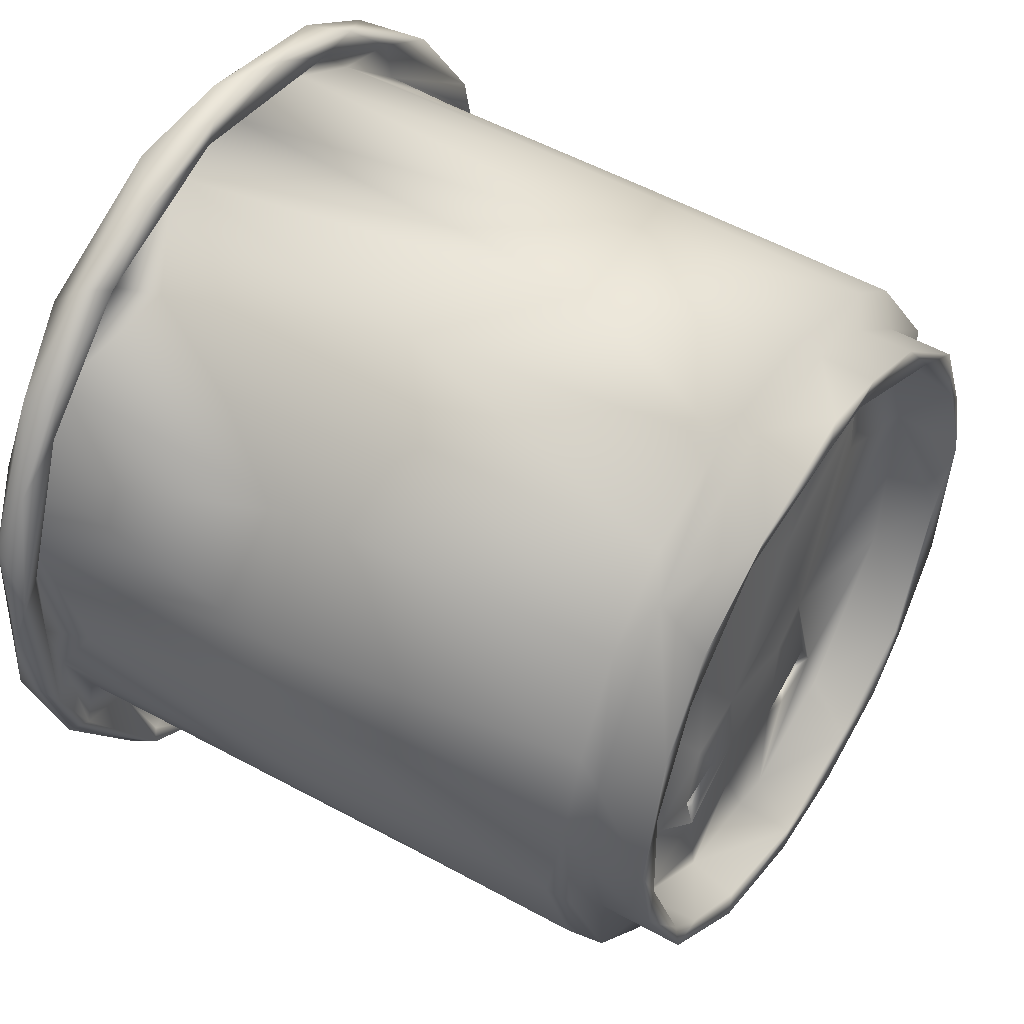
<metadata>
{"format":"obj","ext":"obj","renderer":"f3d","projection":"perspective","resolution":1024,"background":"white","views":[{"elev":46.5,"azim":123.0,"up":"+Y"}]}
</metadata>
<code>
v 0.000511 0.008959 0.005909
v 0.007537 0.008911 0.005401
v 0.01125 0.01062 0.005228
v 0.019 0.006622 0.005592
v 0.004111 0.01437 0.005198
v 0.01978 0.01461 0.005222
v 0.01045 -0.002734 0.005711
v 0.014 -0.003209 0.006116
v -0.01415 0.009795 0.00574
v -0.007784 -0.001702 0.006942
v -0.01101 0.006202 -9.653e-05
v -0.008093 0.0006137 0.007381
v 0.003958 0.008763 0.007098
v -0.01588 0.006612 0.007262
v -0.007487 0.006653 0.007111
v -0.009684 0.00738 -3.262e-05
v -0.01684 0.01138 0.007354
v 0.01384 -0.003815 -3.14e-06
v 0.02664 -0.001099 0.000195
v 0.02813 -0.002476 -0.0003815
v 0.02482 -0.001838 0.006035
v -0.005295 0.001095 -0.0002817
v 0.004694 -0.00397 -0.000211
v 0.0009732 -0.0005954 0.0002966
v -0.01301 0.002526 0.03231
v 0.001186 -0.006679 0.007016
v -0.01662 0.01566 -0.0001426
v -0.01906 0.02705 5.665e-05
v 0.01363 -0.009194 0.006979
v 0.0142 -0.009662 0.04069
v -0.002676 -0.001111 0.005713
v -0.002623 0.001552 0.006047
v -0.003686 -0.0021 0.007253
v 0.004491 0.01457 0.007226
v -0.02141 0.01821 0.00703
v 0.008273 0.01218 0.007106
v -0.02059 0.0215 0.007509
v 0.0151 -0.005558 -0.0002274
v -0.01932 0.025 0.00578
v -0.02265 0.02848 0.006841
v -0.01474 0.01525 0.006092
v -0.01565 0.01828 0.007272
v 0.01233 -0.005613 0.005648
v -0.00535 -0.004035 0.04293
v 0.005801 -0.006815 0.04439
v 0.004707 -0.008373 0.04045
v -0.02103 0.01588 0.03961
v 0.02458 -0.004031 0.005628
v -0.02239 0.02116 0.02865
v 0.009512 -0.0004284 0.007115
v -0.002477 -0.003354 0.03767
v 0.004876 -0.005978 0.01245
v 0.0001577 -0.004402 0.0147
v -0.02139 0.02955 0.00761
v 0.01747 -0.007046 0.01263
v -0.01678 0.01224 0.02432
v 0.0001138 -0.004418 0.007104
v 0.006509 -0.006528 0.03176
v -0.003674 -0.0003534 0.01196
v -0.01884 0.01795 0.02038
v -0.0145 0.008591 0.01008
v 0.01241 -0.00752 0.007348
v -0.005845 -0.001058 0.02935
v -0.007302 0.001527 0.02082
v -0.01204 0.01072 0.01471
v -0.007328 0.005195 0.01846
v -0.0162 0.01961 0.01302
v -0.01679 0.02622 0.01715
v 0.0108 -0.005983 0.0154
v -0.0157 0.01814 0.01781
v -0.01977 0.0242 0.0216
v -0.01149 0.008813 0.02543
v 0.02656 0.007596 0.005919
v 0.02869 0.01079 0.004715
v 0.03623 -0.002971 0.06154
v 0.03834 0.001213 0.04554
v 0.04338 0.003598 0.05038
v 0.03034 -0.003928 0.03699
v 0.04308 0.004591 0.006842
v 0.025 -0.00552 0.007186
v 0.02402 -0.007889 0.006817
v 0.04011 0.0007965 0.02983
v 0.0346 -0.003244 0.007152
v 0.02088 -0.00719 0.04953
v 0.04493 0.006451 0.0272
v 0.0173 -0.007236 0.02926
v 0.02662 0.003002 0.005399
v 0.02464 -0.006005 0.03191
v 0.03196 -0.00518 0.03217
v 0.03517 0.00437 0.0001584
v 0.02155 -0.008886 0.03738
v 0.04036 0.00984 -0.0002522
v 0.03885 0.001954 0.007265
v 0.03627 0.005622 0.005976
v 0.0503 0.01519 0.07174
v 0.0401 0.003221 0.01431
v 0.04157 0.005806 0.01921
v 0.03781 0.001312 0.03047
v 0.02986 -0.003711 0.0121
v 0.04219 0.006017 0.03387
v 0.014 -0.007624 0.03256
v 0.04628 0.01214 0.03288
v 0.01312 -0.005563 0.02726
v -0.00134 0.04575 0.005087
v -0.0006657 0.0493 0.005958
v 0.01036 0.02083 0.005231
v 0.02039 0.04287 0.005261
v 0.02115 0.02317 0.005008
v 0.008612 0.03022 0.004963
v 0.0155 0.02424 0.005369
v 0.01105 0.03775 0.005359
v 0.009913 0.04537 0.005577
v 0.02773 0.04526 0.005215
v 0.02658 0.01988 0.005502
v 0.02618 0.03012 0.005762
v 0.01361 0.05045 0.005506
v 0.006447 0.03003 0.007256
v 0.004357 0.04555 0.005357
v 0.01268 0.05365 0.005184
v 0.004333 0.02143 0.006166
v 0.02514 0.05003 0.005278
v -0.003451 0.03905 0.005846
v 0.004883 0.05309 0.007104
v -0.001652 0.05724 0.005738
v -0.007149 0.04985 0.007193
v 0.02496 0.01337 0.006962
v 0.02477 0.01655 0.004895
v 0.007187 0.06043 -1.102e-06
v 0.007306 0.06076 0.005743
v -0.01796 0.04697 0.009561
v 0.02573 0.01676 0.007111
v 0.0219 0.05828 0.005966
v 0.0287 0.05824 -0.0004015
v 0.03029 0.05527 1.767e-05
v 0.01245 0.06329 0.007349
v -0.01679 0.04863 0.03249
v -0.01994 0.04266 0.006776
v 0.01106 0.06488 0.006725
v -0.0177 0.0374 0.0002256
v 0.02497 0.06346 0.006846
v -0.01657 0.02142 0.0004344
v -0.01807 0.03035 -0.0004466
v 0.0285 0.03322 0.007342
v -0.01175 0.0515 0.007706
v 0.02781 0.05454 0.007187
v 0.02642 0.04378 0.007153
v -0.009749 0.0559 0.006931
v 0.03527 0.05146 0.00604
v -0.001075 0.0592 0.007237
v -0.001371 0.05753 4.15e-05
v 0.009981 0.05912 -6.774e-05
v 0.03549 0.05326 0.007048
v -0.01633 0.03323 0.006025
v -0.002919 0.06065 0.006899
v 0.006527 0.05835 0.005885
v -0.01434 0.04131 -9.02e-05
v -0.009529 0.04871 0.005943
v -0.01792 0.04189 0.007212
v -0.004932 0.02825 0.007328
v 0.01976 0.06098 0.005635
v 0.02785 0.06049 0.007203
v 0.005914 0.06445 0.02778
v 0.03377 0.05748 0.007337
v -0.01171 0.04915 -0.0001865
v 0.01499 0.06141 6.016e-05
v -0.0162 0.04243 0.006
v 0.0169 0.05943 -0.0004818
v -0.009481 0.05147 0.005755
v -0.005912 0.05225 -7.523e-05
v -0.01949 0.03551 0.01754
v -0.01582 0.04588 0.01428
v -0.01707 0.03335 0.02699
v 0.0339 0.05527 0.01687
v 0.002629 0.06081 0.0104
v -0.00621 0.05701 0.00862
v 0.01158 0.063 0.01584
v 0.002434 0.06096 0.01857
v 0.01713 0.06289 0.02304
v 0.02072 0.06259 0.01556
v 0.03002 0.05958 0.01849
v 0.018 0.06249 0.03035
v 0.02275 0.0624 0.03109
v 0.03021 0.05948 0.03396
v -0.01712 0.03272 0.01512
v -0.01871 0.03816 0.01148
v -0.0001172 0.05583 0.01466
v -0.01936 0.03505 0.02436
v -0.0183 0.04065 0.0232
v 0.03001 0.01559 0.004823
v 0.04557 0.02991 0.006058
v 0.03547 0.03262 0.006167
v 0.03403 0.01444 0.005949
v 0.03943 0.005405 -0.0002095
v 0.03774 0.003438 0.005739
v 0.04367 0.01584 0.005993
v 0.05212 0.02952 0.04512
v 0.04378 0.03888 0.005923
v 0.05127 0.0225 0.008689
v 0.04621 0.0178 -0.0002265
v 0.0391 0.04388 0.007308
v 0.03047 0.0131 0.007037
v 0.03705 0.05314 0.005701
v 0.04794 0.02717 -7.881e-05
v 0.04758 0.02353 0.005793
v 0.05017 0.0208 0.006656
v 0.0497 0.02959 0.007176
v 0.04171 0.01296 0.007192
v 0.03564 0.05824 0.00683
v 0.05107 0.03357 0.006851
v 0.04876 0.04167 0.00672
v 0.04516 0.01473 0.005836
v 0.0469 0.01449 0.00724
v 0.04052 0.04568 -4.699e-05
v 0.0449 0.0417 -0.0001549
v 0.04453 0.0509 0.04176
v 0.04772 0.0116 0.008151
v 0.04936 0.03564 0.03518
v 0.04711 0.03597 0.005699
v 0.04326 0.05133 0.006847
v 0.03874 0.05087 -8.568e-05
v 0.03635 0.05822 0.03239
v 0.04703 0.04279 0.03754
v 0.0491 0.01396 0.02994
v 0.04556 0.02229 -0.0001515
v 0.05123 0.02031 0.03534
v 0.04545 0.03364 4.702e-05
v 0.04793 0.03924 0.01951
v 0.04728 0.04035 0.00708
v 0.03927 0.05329 0.007443
v 0.0485 0.02533 0.02525
v 0.04068 0.0507 0.01789
v 0.0492 0.02075 0.03341
v 0.04991 0.02855 0.03207
v 0.03873 0.05376 0.01475
v 0.04617 0.0129 0.0138
v 0.04922 0.02323 0.01358
v 0.04815 0.01797 0.01364
v 0.04412 0.04687 0.01139
v 0.04203 0.05014 0.03393
v 0.04964 0.02971 0.01864
v 0.04911 0.03292 0.0119
v 0.03134 0.05507 0.02533
v 0.03602 0.05134 0.02536
v 0.0349 0.05387 0.0321
v -0.02667 0.01957 0.07306
v -0.02017 0.009453 0.07314
v -0.02097 0.03576 0.07124
v -0.0199 0.01712 0.07126
v -0.01092 0.002219 0.07126
v -0.02444 0.0368 0.07335
v -0.01002 -0.00585 0.07323
v -0.02279 0.02472 0.07271
v -0.01585 0.008357 0.07061
v -0.01867 0.007695 0.07119
v -0.01734 0.006985 0.07033
v -0.01087 -0.005266 0.06818
v -0.0131 0.005609 0.03221
v -0.01827 0.009847 0.03835
v -0.02788 0.03087 0.06768
v -0.02885 0.03106 0.07182
v -0.02674 0.04241 0.07152
v -0.0192 0.01599 0.03898
v -0.02622 0.01582 0.06802
v -0.02182 0.00358 0.06884
v -0.02221 0.01783 0.07076
v -0.02803 0.01821 0.07025
v -0.008459 0.0004521 0.04573
v -0.02495 0.01703 0.06911
v -0.0229 0.03241 0.03538
v -0.02121 0.02626 0.04687
v 0.000982 -0.007553 0.06736
v -0.02345 0.02767 0.06231
v -0.02117 0.03951 0.03419
v -0.02289 0.006767 0.07261
v -0.01397 -0.004098 0.06812
v -0.0209 0.005035 0.06799
v -0.007364 -0.009805 0.06968
v -0.006845 -0.008969 0.06798
v 0.001696 -0.01359 0.06859
v -0.004918 -0.005576 0.07125
v -0.02419 0.02774 0.07108
v -0.01175 0.0004012 0.06443
v -0.02341 0.03359 0.07132
v -0.02096 0.02156 0.06934
v -0.01567 -0.003631 0.07118
v -0.006033 -0.004086 0.07079
v -0.01136 -0.0004783 0.0713
v -0.02023 0.03579 0.03365
v -0.02087 0.02554 0.03265
v 0.03203 -0.003612 0.06994
v -0.0009728 -0.005005 0.07142
v -0.003523 -0.009995 0.07322
v 0.0513 0.008232 0.07297
v 0.04474 0.008508 0.07015
v 0.05153 0.01578 0.07298
v 0.01784 -0.01262 0.07321
v 0.04028 0.002754 0.07096
v 0.04941 0.0184 0.07123
v 0.03555 -0.009379 0.07284
v 0.03876 -0.002723 0.07292
v 0.005035 -0.009505 0.07146
v 0.01078 -0.009999 0.06951
v 0.01029 -0.01498 0.07257
v 0.01981 -0.009734 0.07067
v 0.0251 -0.006534 0.07127
v 0.004302 -0.01289 0.0682
v 0.05213 0.005975 0.0709
v 0.05159 0.008814 0.06804
v 0.02258 -0.01074 0.07106
v 0.04817 0.01594 0.04447
v 0.01244 -0.008172 0.0699
v 0.01364 -0.009005 0.07173
v 0.02878 -0.01366 0.07091
v 0.02896 -0.007306 0.06995
v 0.03403 -0.009187 0.06799
v 0.03365 -0.005724 0.07146
v 0.01212 -0.01597 0.06865
v 0.04779 0.009826 0.07058
v 0.04118 -0.003492 0.0685
v 0.0432 0.002911 0.07105
v 0.04241 -0.004117 0.06761
v 0.02425 -0.01377 0.06773
v 0.04332 -0.005214 0.07082
v -0.0004887 0.06864 0.07216
v 0.01649 0.06564 0.07238
v 0.01279 0.06946 0.07307
v -0.019 0.05273 0.07309
v -0.01036 0.05723 0.07294
v -0.01503 0.05113 0.07268
v 0.0005779 0.06553 0.07314
v 0.01389 0.0662 0.0712
v -0.003079 0.06778 0.06835
v -0.008437 0.05612 0.06998
v -0.006079 0.06 0.07143
v 0.001673 0.06754 0.06818
v -0.0118 0.05222 0.04051
v -0.0104 0.05604 0.03574
v -0.003674 0.05897 0.04754
v 0.01638 0.06427 0.06947
v -0.02422 0.04456 0.06773
v 0.01836 0.06377 0.05266
v 0.007364 0.06319 0.04368
v -0.01837 0.05637 0.07199
v -0.005566 0.05959 0.0311
v 0.002433 0.06427 0.07107
v -0.01817 0.04704 0.0601
v -0.01219 0.05487 0.06202
v -0.01414 0.05013 0.06968
v -0.01612 0.04639 0.04146
v -0.01743 0.05769 0.06904
v -0.01001 0.06352 0.07235
v -0.02066 0.04329 0.07109
v -0.01392 0.05379 0.07111
v 0.01631 0.06531 0.02688
v -0.02364 0.04803 0.06786
v -0.008898 0.06242 0.06815
v 0.01647 0.06367 0.03495
v 0.008889 0.07123 0.06845
v 0.02503 0.06211 0.0371
v 0.01996 0.07098 0.0683
v 0.01627 0.07169 0.07123
v 0.002331 0.06232 0.07096
v -0.01793 0.0422 0.03161
v -0.009551 0.053 0.02506
v -0.0126 0.04964 0.02257
v 0.0002227 0.06041 0.03462
v -0.007615 0.0558 0.03316
v -0.006952 0.05071 0.02072
v 0.05099 0.04544 0.07332
v 0.03441 0.06134 0.07275
v 0.0549 0.03237 0.07321
v 0.03351 0.05903 0.07043
v 0.04151 0.06081 0.07274
v 0.02665 0.06927 0.07247
v 0.0564 0.01804 0.07206
v 0.05643 0.03924 0.07124
v 0.0496 0.05111 0.06762
v 0.05411 0.04582 0.06874
v 0.04756 0.05579 0.06817
v 0.03452 0.06029 0.06502
v 0.04922 0.05425 0.07125
v 0.0555 0.01665 0.06756
v 0.05031 0.02517 0.04726
v 0.0507 0.038 0.04103
v 0.03845 0.0625 0.06759
v 0.05004 0.03394 0.07063
v 0.02854 0.06286 0.03922
v 0.0396 0.0545 0.07134
v 0.04402 0.05224 0.071
v 0.05184 0.03538 0.07107
v 0.04922 0.04356 0.07146
v 0.03707 0.05543 0.03544
v 0.02369 0.06509 0.07122
v 0.05062 0.02695 0.07125
v 0.02514 0.06254 0.07001
v 0.05234 0.0228 0.07118
v 0.0319 0.06748 0.06799
v 0.02155 0.069 0.06809
v 0.03637 0.05999 0.07093
v 0.05821 0.02817 0.06929
v 0.05519 0.03527 0.06795
v 0.0424 0.05087 0.05226
v 0.03195 0.05937 0.04746
v 0.0523 0.02586 0.06467
v 0.0406 0.06298 0.06987
v 0.05728 0.0338 0.06792
v 0.04781 0.04237 0.0705
f 2 3 7
f 1 2 7
f 8 7 3
f 1 41 120
f 4 8 3
f 6 73 87
f 73 6 74
f 3 6 4
f 6 87 4
f 1 120 5
f 106 6 3
f 3 5 106
f 39 27 9
f 35 9 14
f 5 13 1
f 25 14 10
f 141 11 27
f 9 31 10
f 11 16 22
f 13 2 1
f 2 13 36
f 11 9 27
f 36 3 2
f 34 5 36
f 36 5 3
f 141 16 11
f 8 21 18
f 38 20 48
f 42 17 15
f 41 16 141
f 38 18 20
f 19 20 18
f 19 18 21
f 23 22 24
f 15 34 42
f 21 4 87
f 21 8 4
f 22 23 31
f 24 18 23
f 26 29 46
f 28 142 27
f 27 142 141
f 39 28 27
f 11 22 31
f 33 50 13
f 13 50 36
f 22 16 24
f 32 24 16
f 9 11 31
f 41 32 16
f 36 50 80
f 46 29 30
f 33 15 12
f 1 32 41
f 35 14 258
f 15 33 34
f 32 1 7
f 10 31 26
f 126 36 80
f 33 13 34
f 13 5 34
f 35 39 9
f 159 42 34
f 18 38 23
f 39 35 40
f 159 54 37
f 31 23 43
f 43 29 26
f 43 23 38
f 24 7 18
f 7 8 18
f 159 34 117
f 35 258 47
f 36 117 34
f 48 43 38
f 25 10 44
f 62 80 50
f 29 43 48
f 9 10 14
f 12 15 17
f 49 35 47
f 49 40 35
f 269 40 49
f 258 14 25
f 26 31 43
f 57 50 33
f 32 7 24
f 44 26 46
f 267 51 63
f 45 58 51
f 44 10 26
f 52 53 69
f 67 37 54
f 53 58 69
f 63 51 53
f 59 33 12
f 59 57 33
f 62 57 52
f 61 17 67
f 42 37 17
f 56 60 262
f 50 57 62
f 64 72 63
f 63 72 257
f 53 59 64
f 59 53 52
f 17 37 67
f 257 267 63
f 61 12 17
f 63 53 64
f 58 53 51
f 45 101 58
f 72 66 65
f 64 59 66
f 65 61 67
f 70 65 67
f 67 54 184
f 68 67 184
f 55 69 103
f 103 69 58
f 101 103 58
f 52 69 62
f 72 65 70
f 69 55 62
f 70 56 72
f 70 60 56
f 60 70 71
f 68 70 67
f 257 72 56
f 72 64 66
f 289 71 68
f 68 172 289
f 61 59 12
f 65 59 61
f 59 52 57
f 70 68 71
f 59 65 66
f 74 192 73
f 90 193 20
f 20 19 90
f 126 80 201
f 90 92 193
f 314 91 89
f 201 80 207
f 48 81 29
f 314 304 91
f 82 89 83
f 81 30 29
f 82 79 85
f 314 89 75
f 290 76 78
f 216 223 85
f 82 75 89
f 83 79 82
f 85 79 216
f 20 194 48
f 318 77 85
f 318 85 223
f 304 30 91
f 77 82 85
f 75 82 77
f 194 81 48
f 81 194 83
f 294 102 100
f 101 84 86
f 30 81 91
f 88 84 78
f 89 81 83
f 21 90 19
f 94 21 87
f 73 94 87
f 194 20 193
f 21 94 90
f 92 90 94
f 73 192 94
f 294 310 102
f 207 80 93
f 318 223 95
f 91 81 89
f 83 194 79
f 235 93 96
f 78 96 99
f 55 80 62
f 78 76 98
f 98 96 78
f 99 80 55
f 97 235 96
f 97 96 98
f 99 55 88
f 100 97 98
f 76 100 98
f 55 103 86
f 80 99 93
f 86 88 55
f 100 76 294
f 78 99 88
f 93 99 96
f 103 101 86
f 84 88 86
f 107 113 108
f 143 146 117
f 106 108 6
f 104 109 120
f 109 104 111
f 6 108 127
f 127 108 114
f 106 5 120
f 118 111 104
f 127 74 6
f 111 108 109
f 127 114 189
f 110 108 106
f 118 112 111
f 114 108 115
f 146 123 117
f 109 106 120
f 113 191 115
f 111 112 107
f 106 109 110
f 115 191 114
f 107 112 116
f 104 120 122
f 121 116 119
f 118 104 119
f 121 107 116
f 116 112 118
f 121 113 107
f 119 116 118
f 153 120 41
f 120 153 122
f 115 108 113
f 121 148 113
f 113 148 191
f 143 117 36
f 109 108 110
f 108 111 107
f 104 122 105
f 123 146 145
f 155 132 119
f 74 127 126
f 128 151 150
f 131 126 127
f 165 128 129
f 126 131 36
f 40 273 137
f 165 129 160
f 137 273 130
f 36 131 143
f 129 138 160
f 273 40 269
f 132 151 167
f 132 155 151
f 220 213 134
f 133 220 134
f 139 142 28
f 135 123 145
f 161 135 145
f 136 130 273
f 39 40 166
f 40 137 166
f 153 41 141
f 153 141 142
f 39 139 28
f 137 130 147
f 152 146 200
f 137 147 168
f 147 124 168
f 156 153 142
f 175 144 149
f 142 139 156
f 164 156 139
f 133 134 167
f 132 167 134
f 149 144 125
f 148 132 134
f 139 39 166
f 202 133 160
f 143 200 146
f 130 136 337
f 220 133 202
f 130 337 147
f 150 169 164
f 344 147 337
f 37 42 159
f 132 148 121
f 150 151 169
f 155 169 151
f 154 147 344
f 208 202 140
f 124 128 150
f 157 169 155
f 132 121 119
f 105 157 155
f 156 157 153
f 124 129 128
f 154 129 124
f 138 129 154
f 154 124 147
f 166 164 139
f 140 160 138
f 202 160 140
f 117 158 159
f 344 162 154
f 151 128 167
f 165 167 128
f 162 138 154
f 167 165 133
f 137 168 166
f 165 160 133
f 157 122 153
f 157 105 122
f 104 105 119
f 162 354 138
f 354 140 138
f 155 119 105
f 156 169 157
f 117 125 158
f 164 169 156
f 168 164 166
f 168 150 164
f 150 168 124
f 387 208 140
f 140 354 387
f 152 145 146
f 158 171 185
f 170 185 171
f 187 170 188
f 152 163 145
f 163 161 145
f 188 170 171
f 179 135 161
f 363 188 171
f 363 171 365
f 161 163 173
f 180 161 173
f 171 158 144
f 144 158 125
f 125 123 149
f 54 159 158
f 171 144 365
f 174 149 135
f 149 174 175
f 158 185 54
f 177 174 176
f 174 135 176
f 179 176 135
f 123 135 149
f 123 125 117
f 179 161 180
f 178 176 179
f 183 180 242
f 179 180 182
f 178 179 182
f 181 178 182
f 182 180 183
f 185 184 54
f 170 184 185
f 170 187 184
f 184 187 172
f 188 172 187
f 172 68 184
f 177 186 174
f 366 186 177
f 174 186 175
f 368 365 144
f 186 144 175
f 186 368 144
f 368 364 365
f 74 189 192
f 191 192 114
f 192 189 114
f 190 192 191
f 199 193 92
f 206 200 143
f 225 196 404
f 190 195 192
f 195 92 94
f 194 193 211
f 195 94 192
f 206 143 212
f 190 191 197
f 148 197 191
f 92 224 199
f 92 195 224
f 197 226 190
f 218 202 219
f 238 229 228
f 201 189 74
f 201 131 127
f 189 201 127
f 134 213 148
f 131 201 207
f 200 206 228
f 152 200 229
f 196 198 209
f 204 199 203
f 202 208 219
f 163 152 229
f 218 204 203
f 207 143 131
f 205 204 209
f 198 205 209
f 204 218 209
f 143 207 212
f 225 198 196
f 218 210 209
f 215 384 210
f 194 211 79
f 207 93 212
f 193 199 211
f 215 210 219
f 209 210 384
f 211 205 79
f 213 197 148
f 216 79 205
f 213 214 226
f 208 221 219
f 213 226 197
f 384 196 209
f 199 204 211
f 211 204 205
f 216 205 198
f 219 210 218
f 215 391 384
f 214 202 218
f 220 214 213
f 219 221 215
f 387 221 208
f 236 206 212
f 202 214 220
f 223 216 198
f 223 198 225
f 203 199 224
f 226 203 224
f 190 224 195
f 226 224 190
f 95 223 225
f 203 226 214
f 203 214 218
f 383 232 310
f 227 228 241
f 229 200 228
f 240 206 236
f 74 126 201
f 233 240 230
f 241 206 240
f 228 227 238
f 217 240 233
f 234 229 238
f 241 240 227
f 206 241 228
f 212 93 235
f 232 233 230
f 239 231 238
f 102 235 97
f 237 235 102
f 231 234 238
f 100 102 97
f 234 163 229
f 233 232 383
f 163 234 173
f 237 212 235
f 227 240 217
f 212 237 236
f 237 232 236
f 222 238 227
f 310 237 102
f 238 222 239
f 222 227 217
f 217 233 383
f 232 237 310
f 392 244 239
f 230 240 236
f 230 236 232
f 242 173 243
f 243 173 231
f 231 173 234
f 239 243 231
f 173 242 180
f 242 243 244
f 242 244 183
f 244 243 239
f 250 245 252
f 274 246 245
f 252 245 246
f 248 252 246
f 291 249 251
f 250 252 247
f 246 253 248
f 246 249 253
f 251 292 291
f 246 274 251
f 246 251 249
f 260 250 261
f 287 255 282
f 287 282 286
f 263 266 259
f 260 259 266
f 250 260 245
f 254 255 287
f 340 259 261
f 259 260 261
f 283 259 340
f 282 258 25
f 340 261 355
f 257 262 253
f 266 263 264
f 25 44 282
f 266 274 245
f 265 254 268
f 254 265 255
f 265 47 258
f 270 248 262
f 282 44 286
f 272 49 47
f 271 44 46
f 271 286 44
f 269 49 272
f 284 252 248
f 267 257 253
f 265 268 281
f 283 265 281
f 283 272 265
f 281 263 259
f 247 252 284
f 264 263 276
f 260 266 245
f 264 285 274
f 276 275 264
f 276 254 256
f 263 268 276
f 284 248 270
f 256 278 275
f 278 277 275
f 247 284 270
f 278 279 277
f 278 256 306
f 255 258 282
f 271 280 286
f 283 352 272
f 267 253 249
f 258 255 265
f 352 346 273
f 259 283 281
f 248 253 262
f 272 47 265
f 291 51 267
f 247 270 288
f 250 247 348
f 291 267 249
f 269 272 352
f 275 277 285
f 273 269 352
f 285 277 251
f 285 264 275
f 256 275 276
f 285 251 274
f 277 292 251
f 274 266 264
f 286 280 287
f 268 254 276
f 256 254 287
f 262 257 56
f 289 262 60
f 60 71 289
f 270 262 289
f 281 268 263
f 306 256 280
f 280 301 306
f 270 289 288
f 287 280 256
f 352 283 340
f 300 290 305
f 300 295 297
f 295 294 297
f 295 300 293
f 303 296 292
f 312 296 305
f 295 298 294
f 300 297 290
f 292 296 312
f 312 291 292
f 300 296 299
f 296 300 305
f 298 295 394
f 293 307 375
f 293 300 299
f 313 296 303
f 292 279 303
f 302 46 30
f 101 45 311
f 271 301 280
f 312 311 291
f 306 317 279
f 301 309 306
f 76 290 297
f 302 30 304
f 320 308 321
f 311 45 291
f 271 46 302
f 308 307 321
f 298 310 294
f 317 313 303
f 309 322 306
f 291 45 51
f 320 75 77
f 296 313 299
f 302 309 301
f 304 309 302
f 311 84 101
f 307 308 382
f 321 323 313
f 315 319 321
f 304 314 309
f 322 315 313
f 315 321 313
f 309 314 316
f 375 307 382
f 299 313 323
f 316 314 75
f 317 306 322
f 313 317 322
f 318 308 320
f 305 78 84
f 312 84 311
f 78 305 290
f 312 305 84
f 95 308 318
f 320 316 75
f 319 316 320
f 321 307 323
f 293 299 323
f 293 323 307
f 278 306 279
f 303 279 317
f 302 301 271
f 277 279 292
f 297 294 76
f 318 320 77
f 95 382 308
f 316 319 315
f 322 309 316
f 319 320 321
f 316 315 322
f 327 343 261
f 362 339 325
f 329 327 250
f 351 343 327
f 351 327 328
f 330 325 326
f 250 327 261
f 329 333 328
f 326 324 330
f 362 328 333
f 351 328 330
f 324 351 330
f 328 362 330
f 327 329 328
f 330 362 325
f 332 356 350
f 334 344 337
f 334 347 353
f 345 331 162
f 345 334 335
f 334 356 335
f 336 367 338
f 341 339 342
f 339 362 342
f 162 344 345
f 343 355 261
f 343 350 355
f 345 344 334
f 342 362 338
f 332 335 356
f 363 349 288
f 348 336 333
f 349 348 247
f 343 351 350
f 351 332 350
f 353 346 352
f 346 136 273
f 351 324 332
f 348 329 250
f 340 355 353
f 346 353 347
f 247 288 349
f 329 348 333
f 353 355 356
f 355 350 356
f 332 358 335
f 324 358 332
f 354 162 331
f 398 335 358
f 354 331 393
f 358 360 398
f 136 347 337
f 358 361 360
f 324 361 358
f 326 361 324
f 354 393 387
f 334 337 347
f 338 366 342
f 336 338 333
f 362 333 338
f 347 136 346
f 336 348 349
f 342 357 341
f 334 353 356
f 357 182 341
f 341 182 359
f 365 349 363
f 336 349 365
f 335 331 345
f 367 336 365
f 367 365 364
f 176 366 177
f 366 176 342
f 342 176 357
f 335 398 331
f 352 340 353
f 357 176 178
f 357 181 182
f 178 181 357
f 183 359 182
f 338 367 366
f 288 289 172
f 363 172 188
f 288 172 363
f 364 368 367
f 366 368 186
f 367 368 366
f 325 395 370
f 369 388 407
f 326 325 370
f 373 370 388
f 371 394 295
f 388 369 373
f 374 326 370
f 371 295 375
f 370 372 388
f 373 369 381
f 386 394 371
f 386 371 407
f 407 371 369
f 326 374 361
f 370 373 374
f 375 295 293
f 369 371 376
f 376 406 378
f 386 383 394
f 222 217 386
f 404 196 390
f 389 215 380
f 222 402 239
f 378 381 376
f 378 377 379
f 372 403 402
f 383 386 217
f 406 377 378
f 369 376 381
f 390 196 384
f 379 377 385
f 381 378 379
f 390 384 391
f 395 339 341
f 389 391 215
f 394 383 298
f 403 392 402
f 402 222 407
f 399 380 393
f 397 385 398
f 401 400 382
f 400 401 406
f 374 405 397
f 390 396 404
f 402 388 372
f 325 339 395
f 371 400 376
f 331 398 393
f 390 401 396
f 398 360 397
f 376 400 406
f 360 361 374
f 402 407 388
f 395 372 370
f 360 374 397
f 375 382 400
f 375 400 371
f 359 395 341
f 395 359 403
f 399 389 380
f 95 404 396
f 95 225 404
f 405 385 397
f 386 407 222
f 215 221 380
f 380 221 387
f 373 405 374
f 379 405 381
f 373 381 405
f 405 379 385
f 393 380 387
f 298 383 310
f 377 406 401
f 372 395 403
f 403 359 183
f 392 403 183
f 402 392 239
f 382 95 396
f 382 396 401
f 393 398 399
f 398 385 399
f 391 377 401
f 399 377 389
f 399 385 377
f 391 401 390
f 377 391 389
f 392 183 244

</code>
